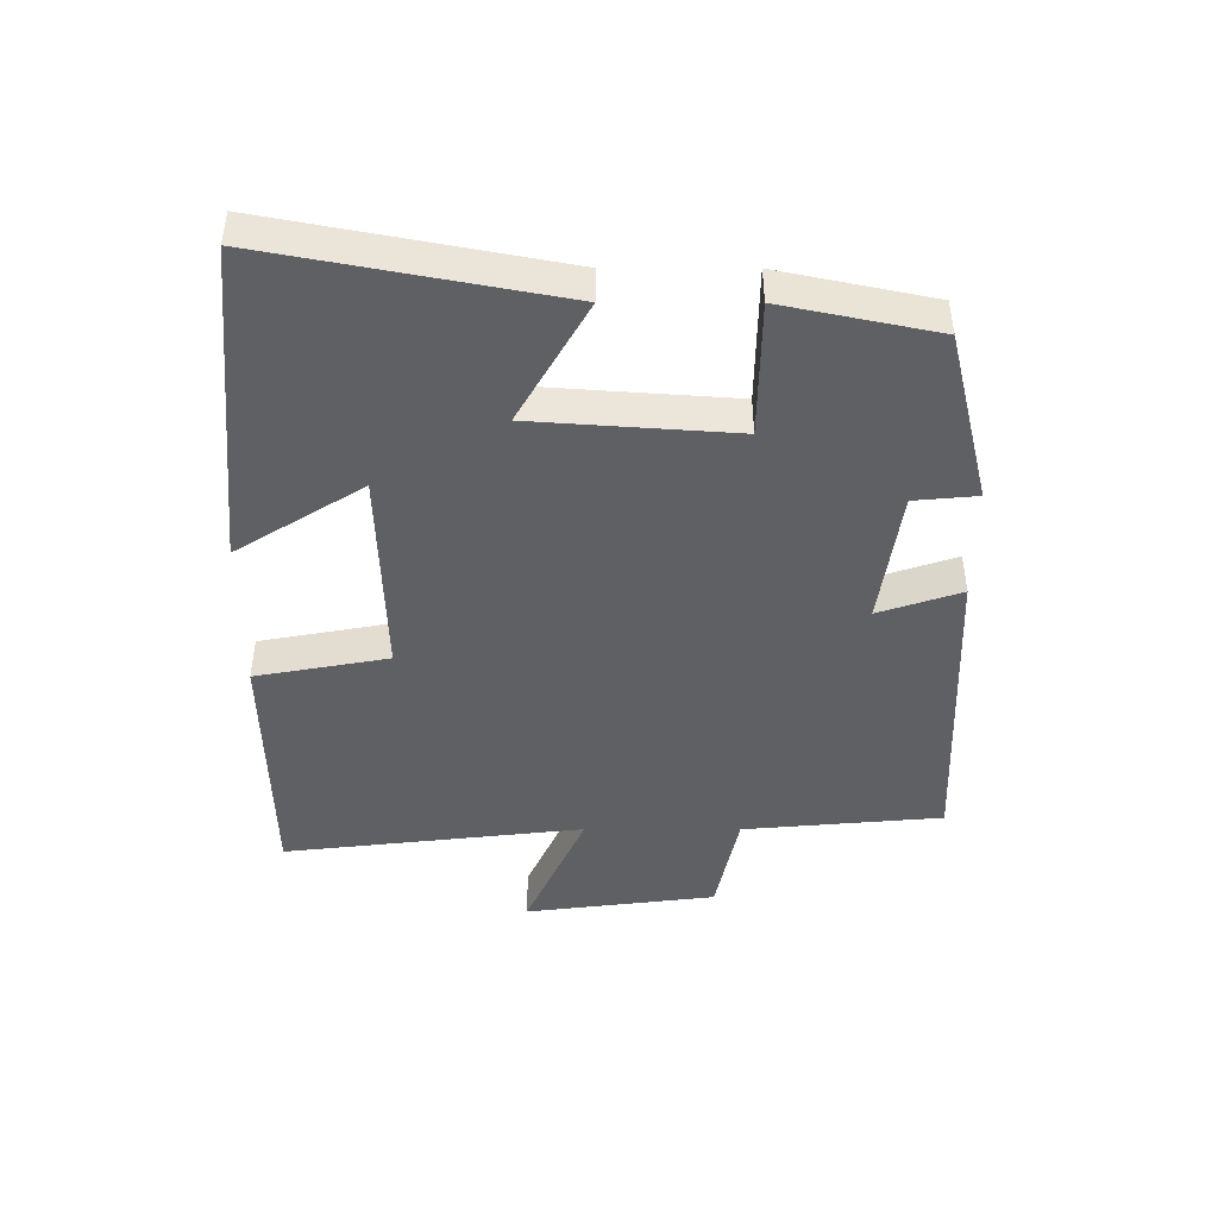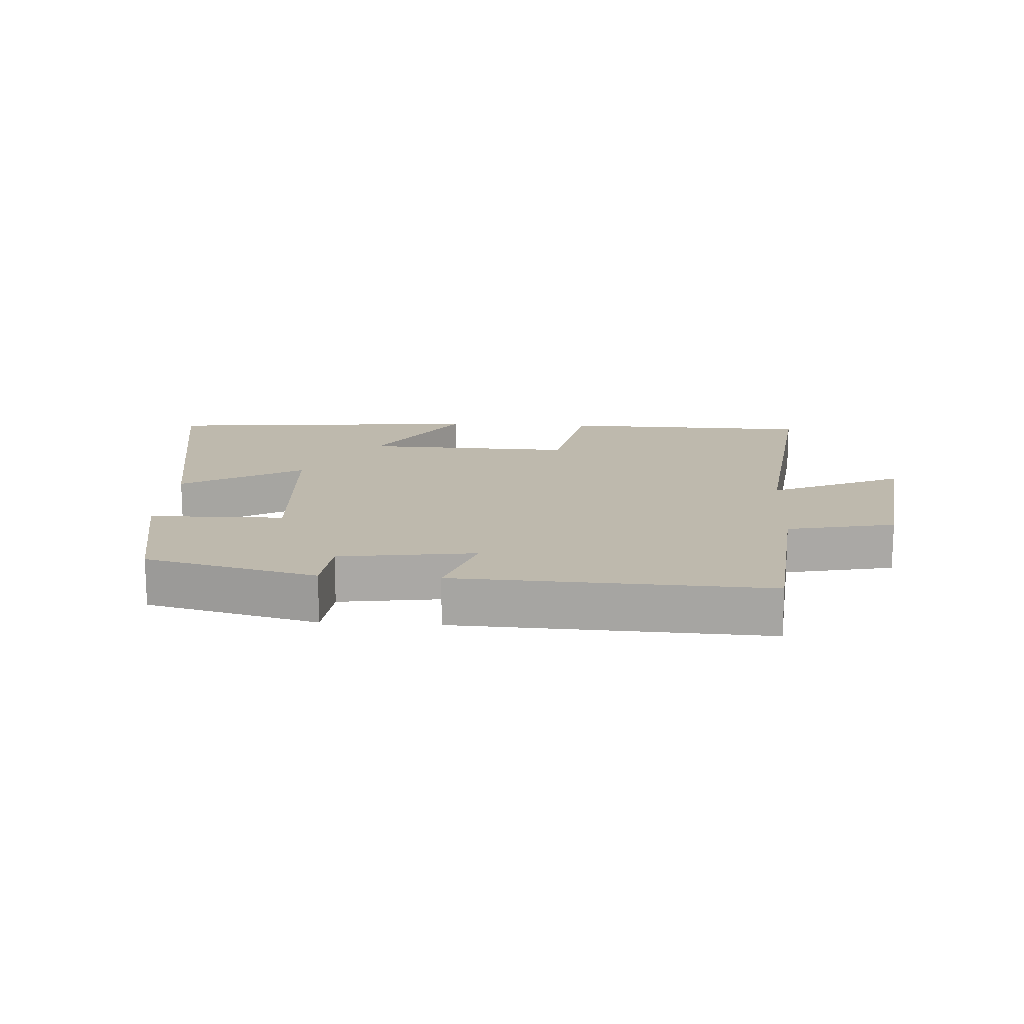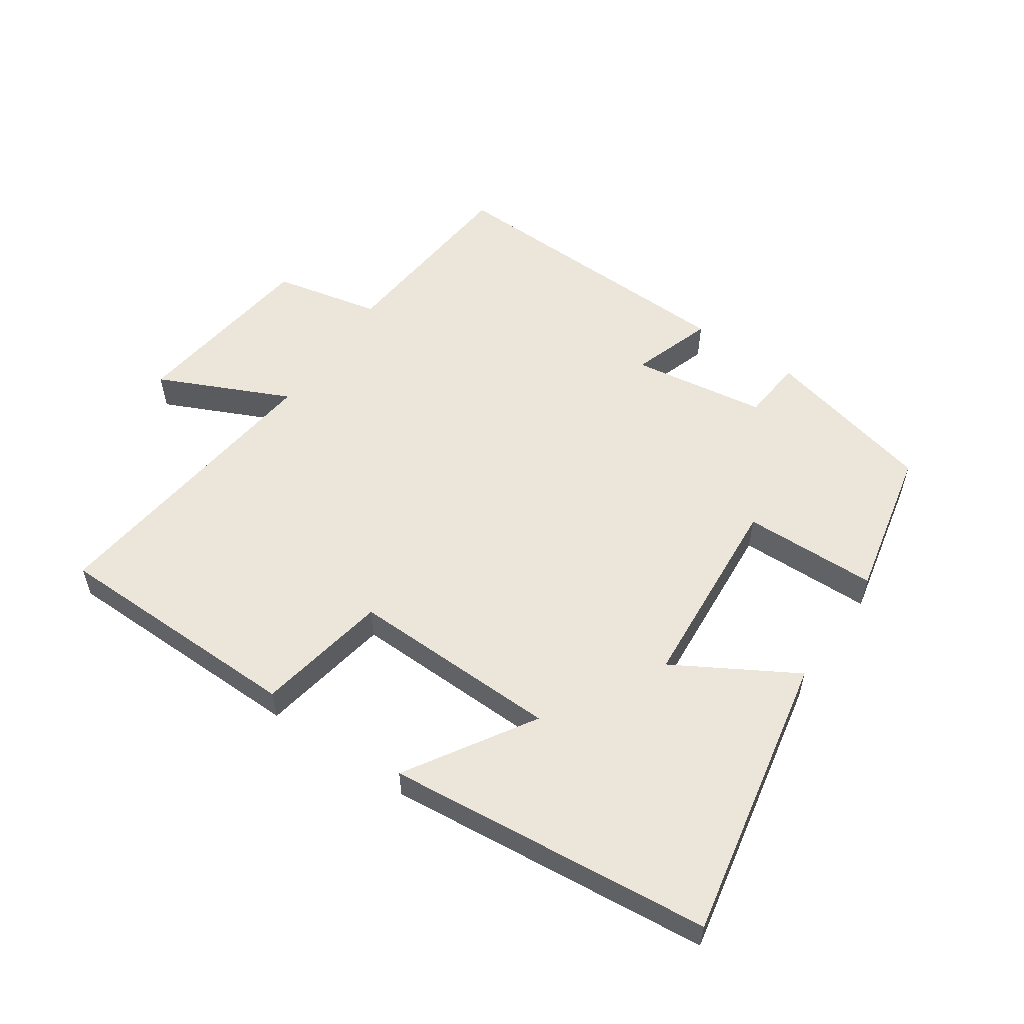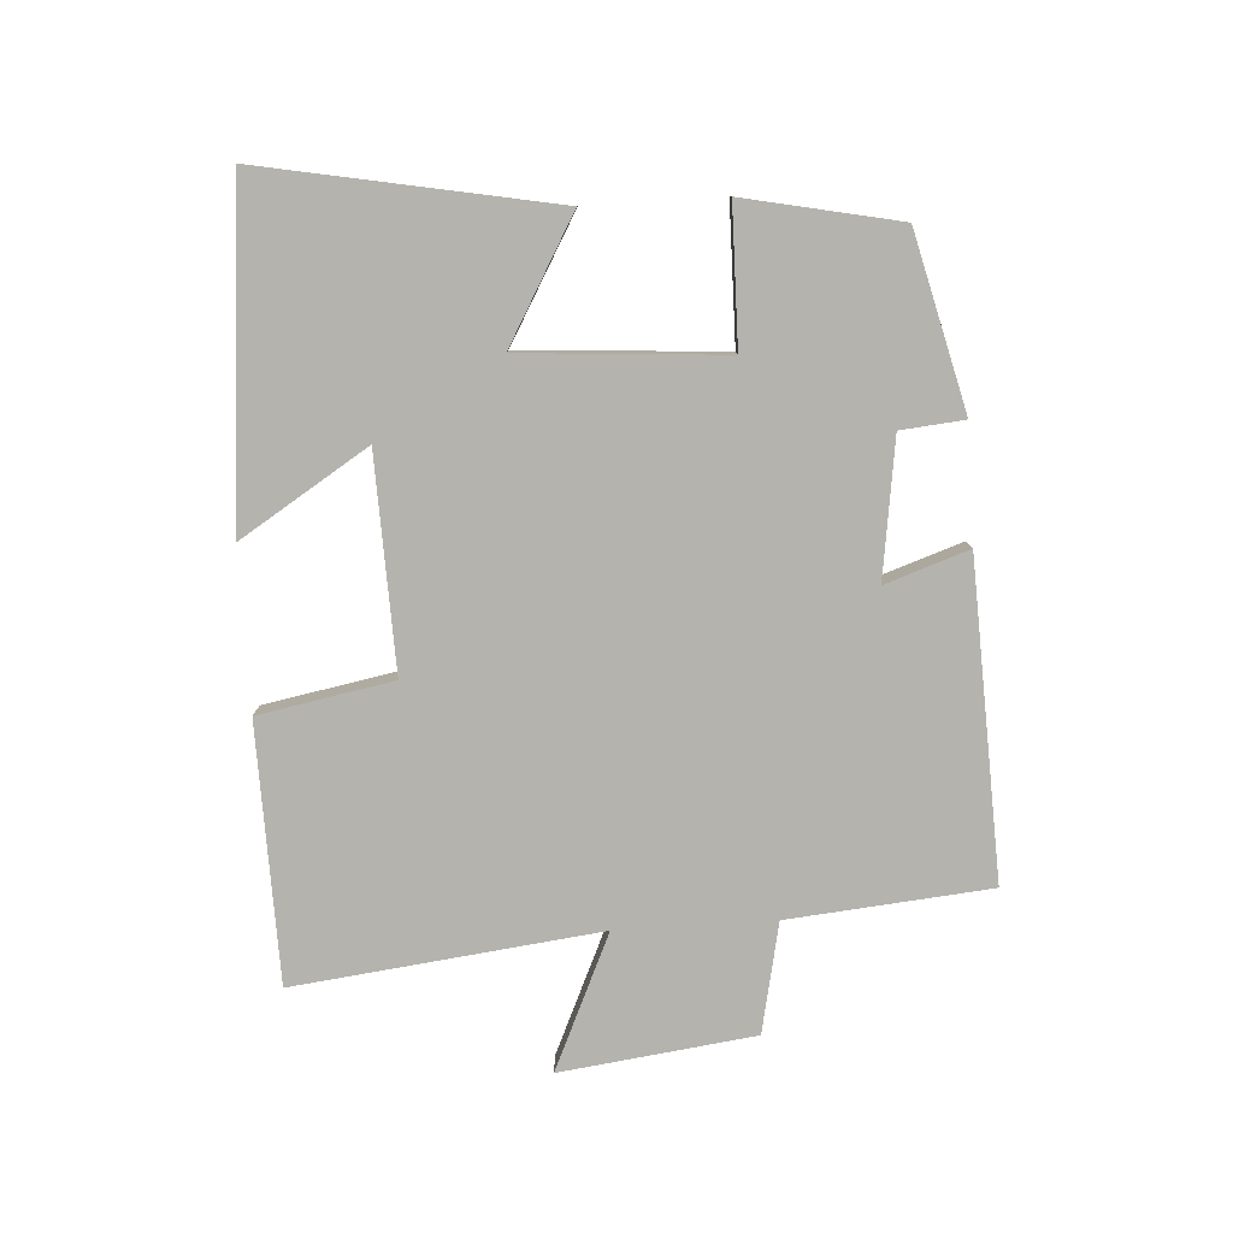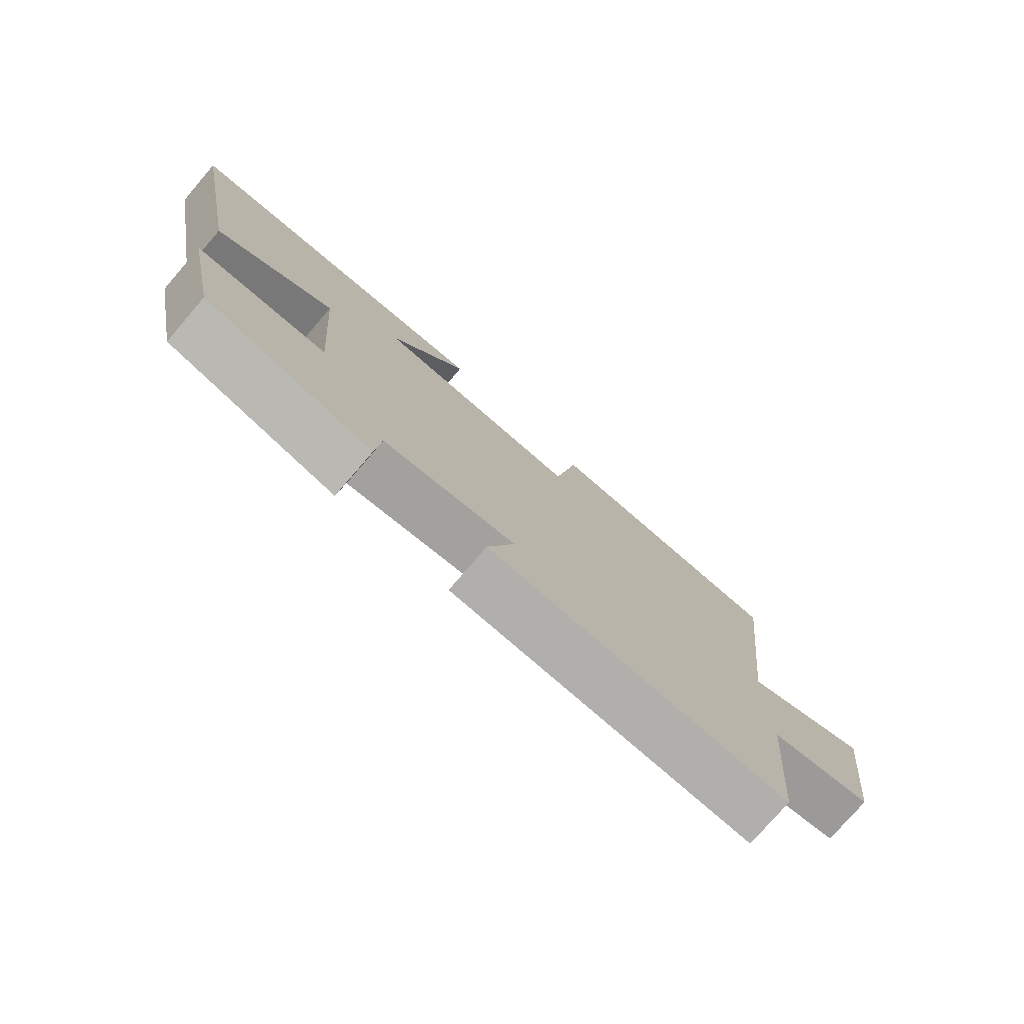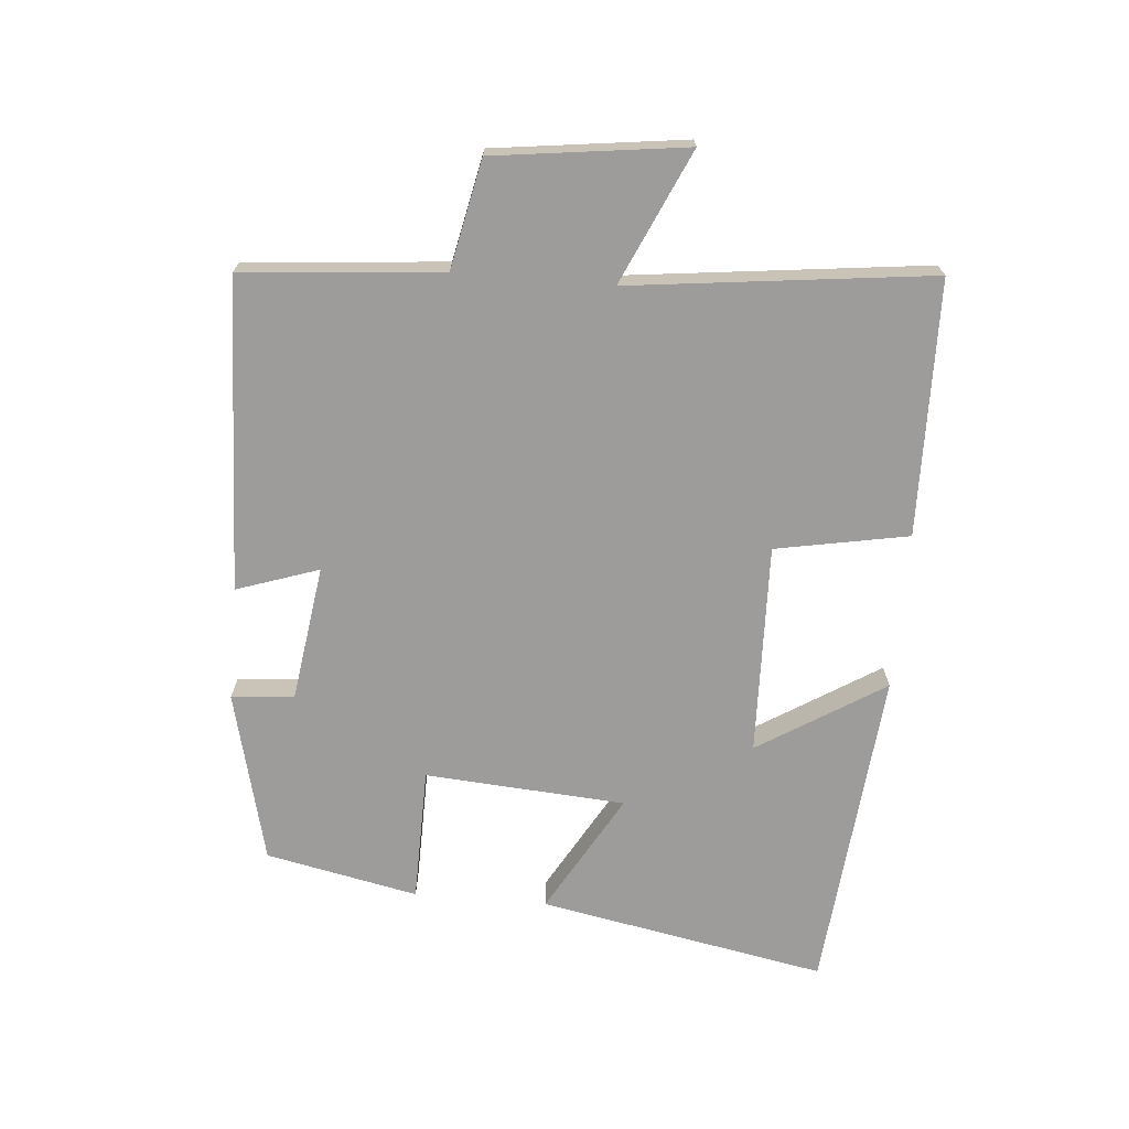
<metadata>
{"format":"obj","ext":"obj","renderer":"f3d","projection":"perspective","resolution":1024,"background":"white","views":[{"elev":-45.1,"azim":89.9,"up":"+Y"},{"elev":15.2,"azim":-176.4,"up":"+Y"},{"elev":55.4,"azim":34.1,"up":"+Y"},{"elev":-79.9,"azim":93.6,"up":"+Y"},{"elev":-76.9,"azim":139.3,"up":"+Z"},{"elev":-70.1,"azim":-94.9,"up":"+Y"}]}
</metadata>
<code>
v 0.584 0.07 0.453
v 0.5 0.07 0.008
v 0.313 0.07 0.115
v 0.291 0.07 -0.195
v 0.5 0.07 -0.198
v 0.451 0.07 -0.434
v 0.185 0.07 -0.5
v 0.176 0.07 -0.403
v -0.034 0.07 -0.373
v 0.009 0.07 -0.5
v -0.472 0.07 -0.519
v -0.5 0.07 -0.211
v -0.667 0.07 -0.176
v -0.705 0.07 0.12
v -0.5 0.07 0.027
v -0.555 0.07 0.492
v -0.162 0.07 0.5
v -0.124 0.07 0.295
v 0.202 0.07 0.305
v 0.08 0.07 0.5
v 0.584 0 0.453
v 0.5 0 0.008
v 0.313 0 0.115
v 0.291 0 -0.195
v 0.5 0 -0.198
v 0.451 0 -0.434
v 0.185 0 -0.5
v 0.176 0 -0.403
v -0.034 0 -0.373
v 0.009 0 -0.5
v -0.472 0 -0.519
v -0.5 0 -0.211
v -0.667 0 -0.176
v -0.705 0 0.12
v -0.5 0 0.027
v -0.555 0 0.492
v -0.162 0 0.5
v -0.124 0 0.295
v 0.202 0 0.305
v 0.08 0 0.5
f 19 20 1 2
f 15 16 17 18
f 15 18 19
f 12 13 14 15
f 9 10 11 12
f 8 9 12 15
f 5 6 7 8
f 4 5 8
f 3 4 8 15
f 19 2 3
f 3 15 19
f 22 21 40 39
f 38 37 36 35
f 39 38 35
f 35 34 33 32
f 32 31 30 29
f 35 32 29 28
f 28 27 26 25
f 28 25 24
f 35 28 24 23
f 23 22 39
f 39 35 23
f 1 21 22 2
f 2 22 23 3
f 3 23 24 4
f 4 24 25 5
f 5 25 26 6
f 6 26 27 7
f 7 27 28 8
f 8 28 29 9
f 9 29 30 10
f 10 30 31 11
f 11 31 32 12
f 12 32 33 13
f 13 33 34 14
f 14 34 35 15
f 15 35 36 16
f 16 36 37 17
f 17 37 38 18
f 18 38 39 19
f 19 39 40 20
f 20 40 21 1

</code>
